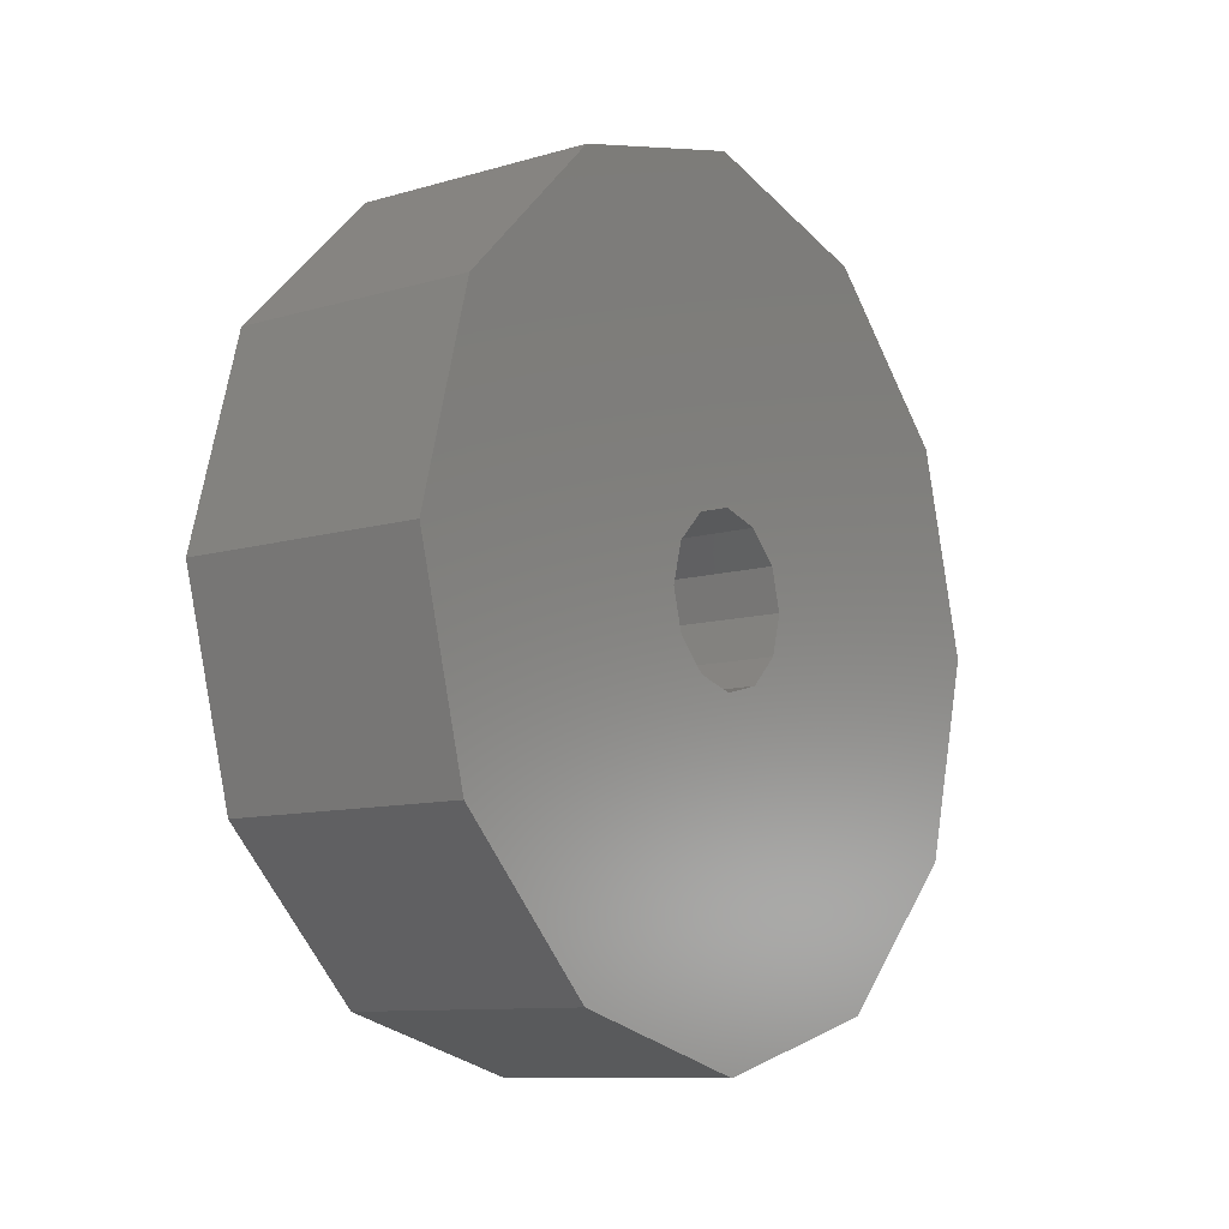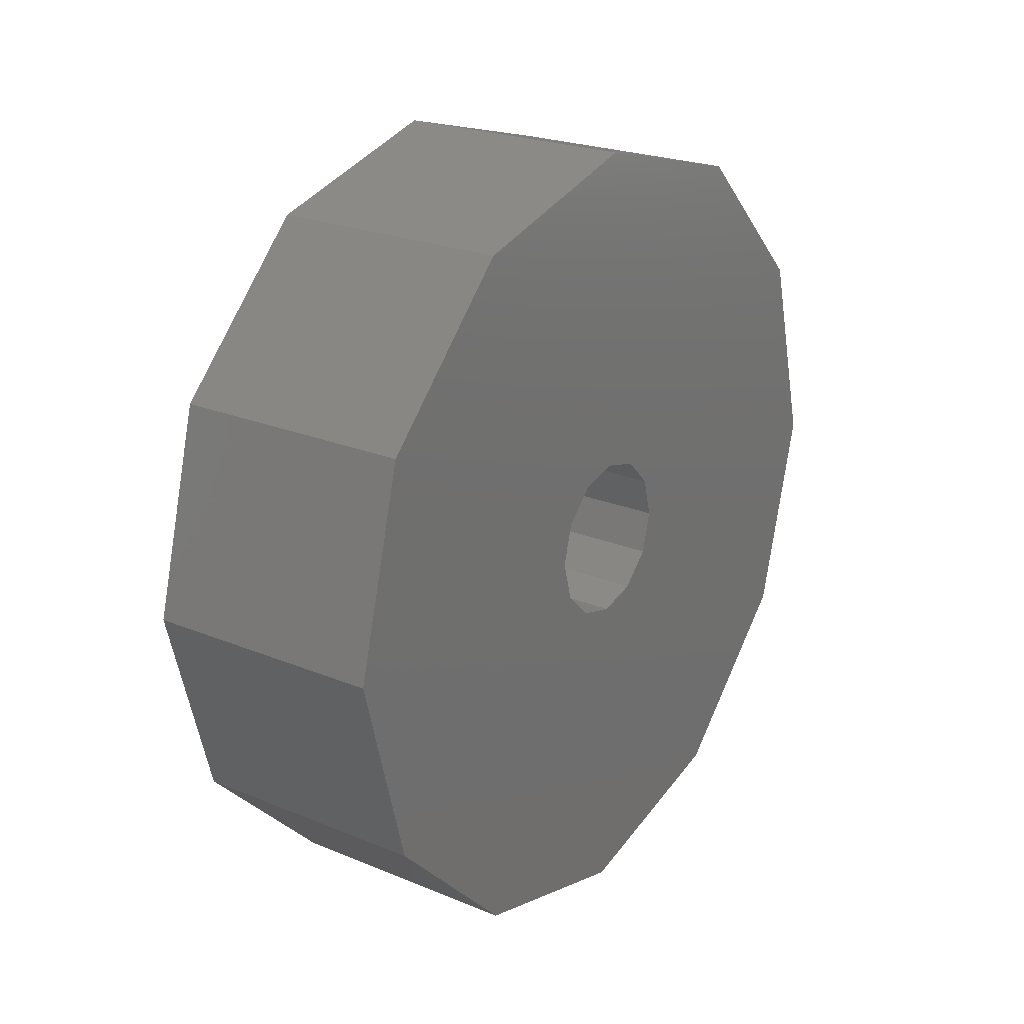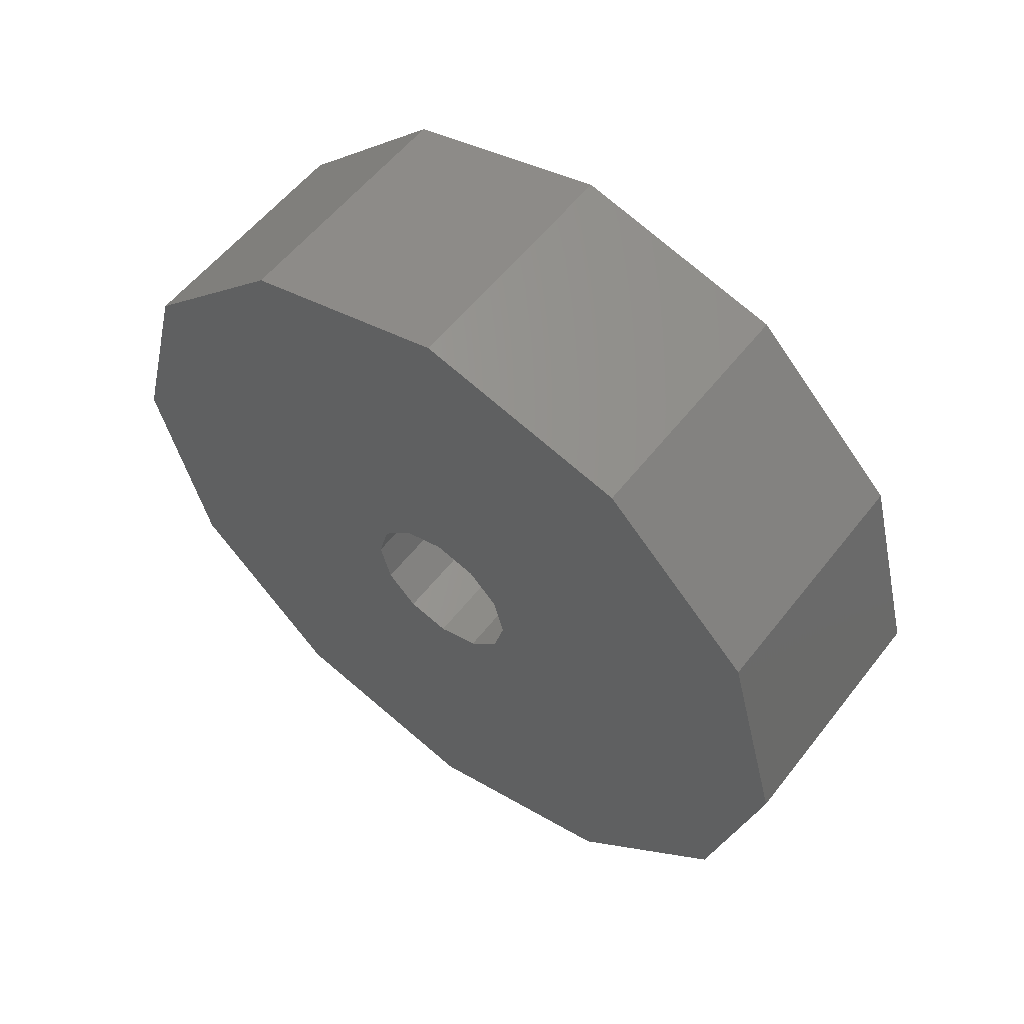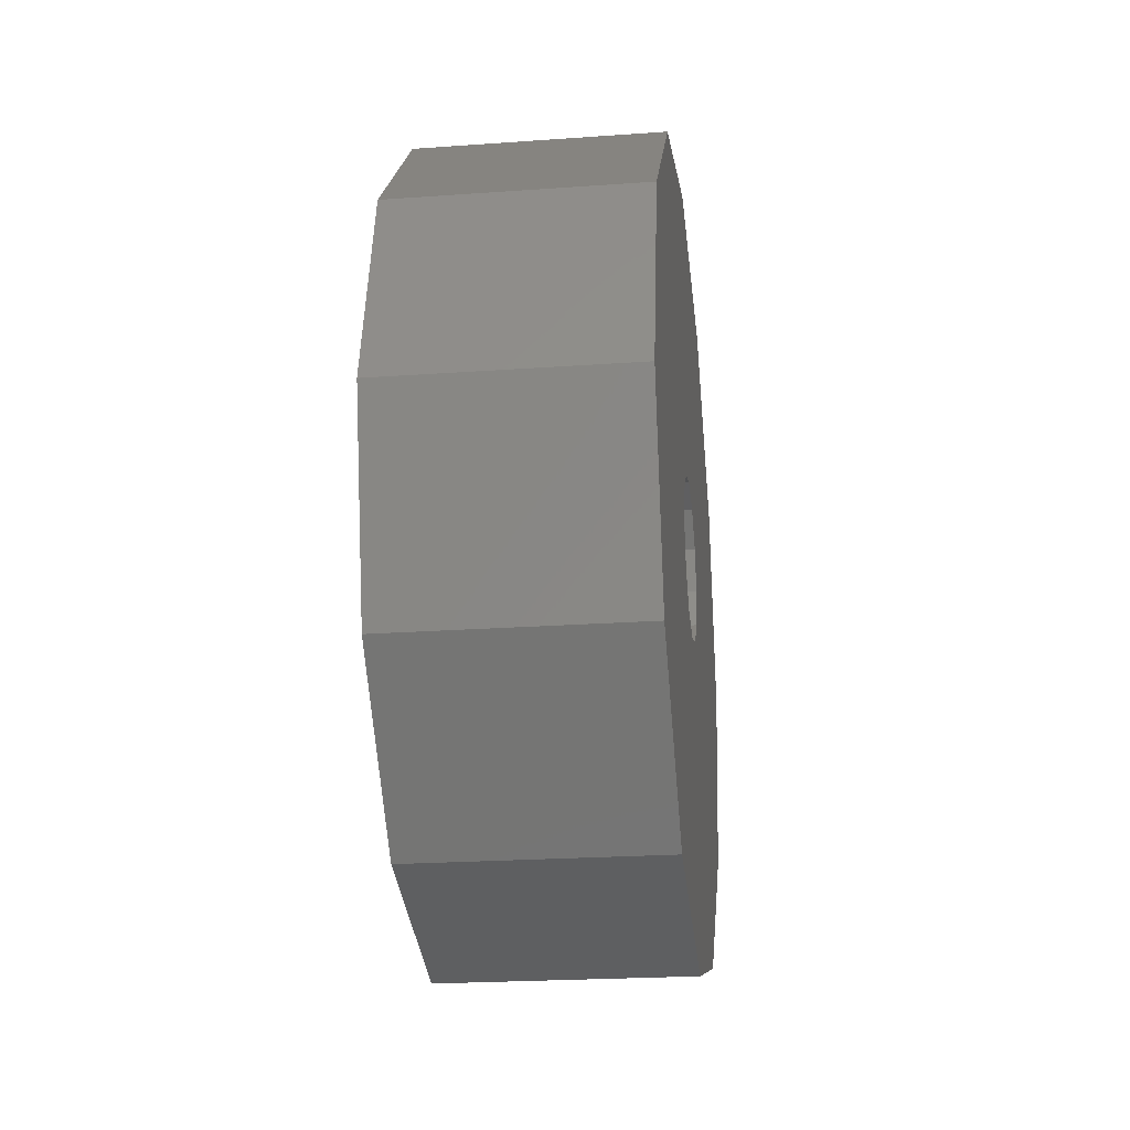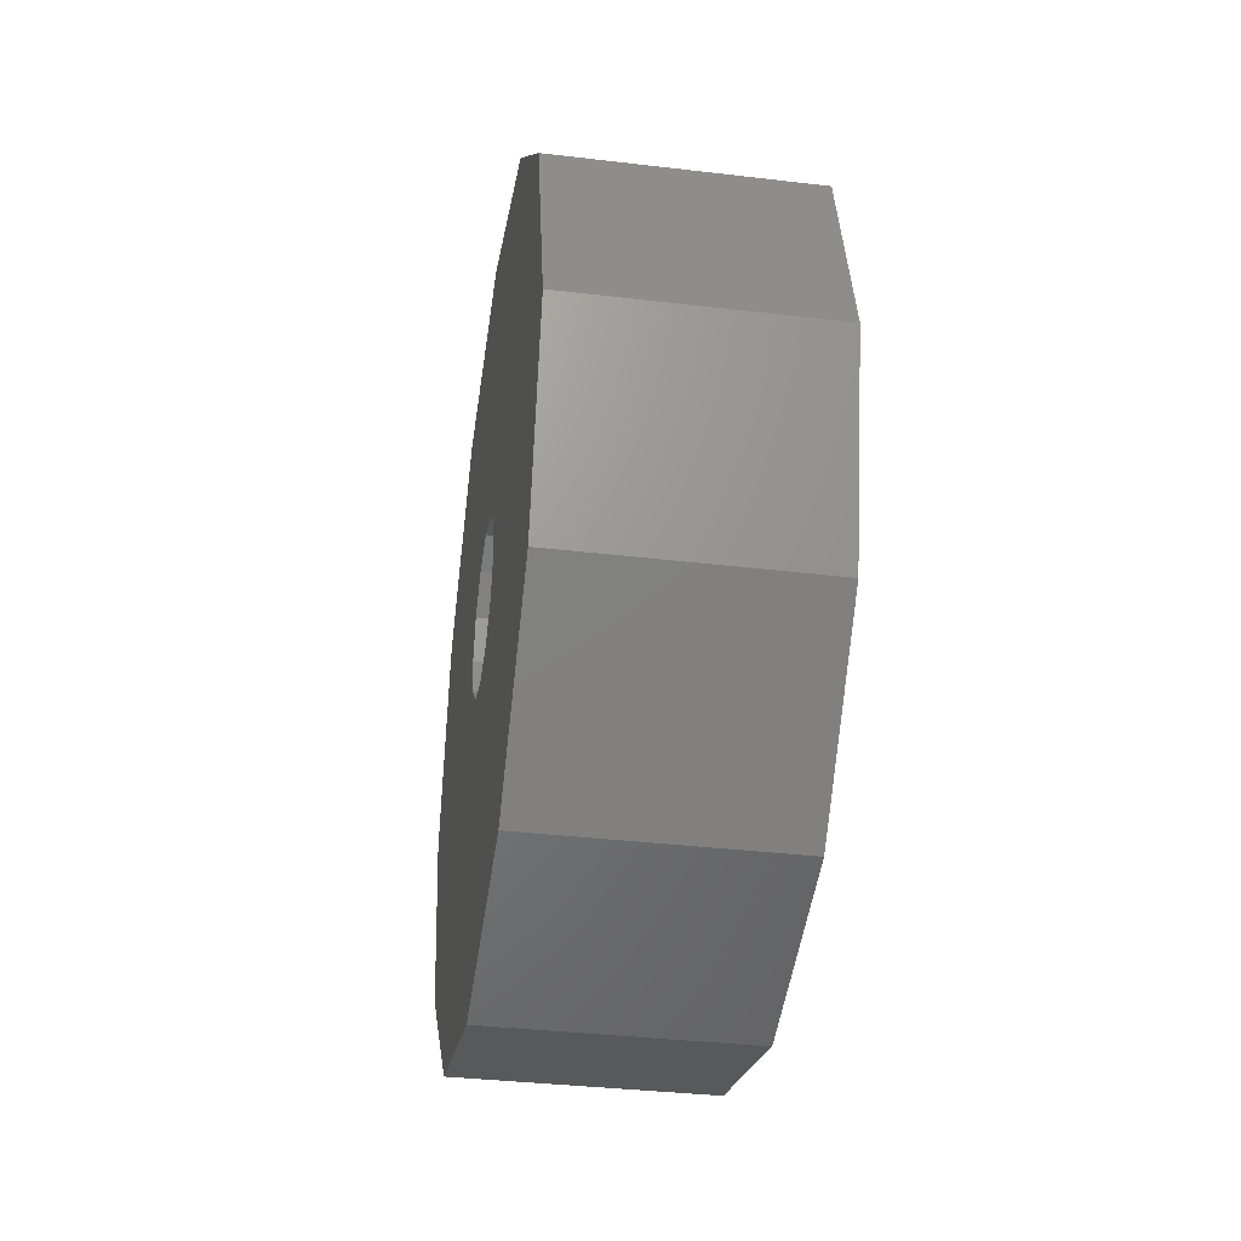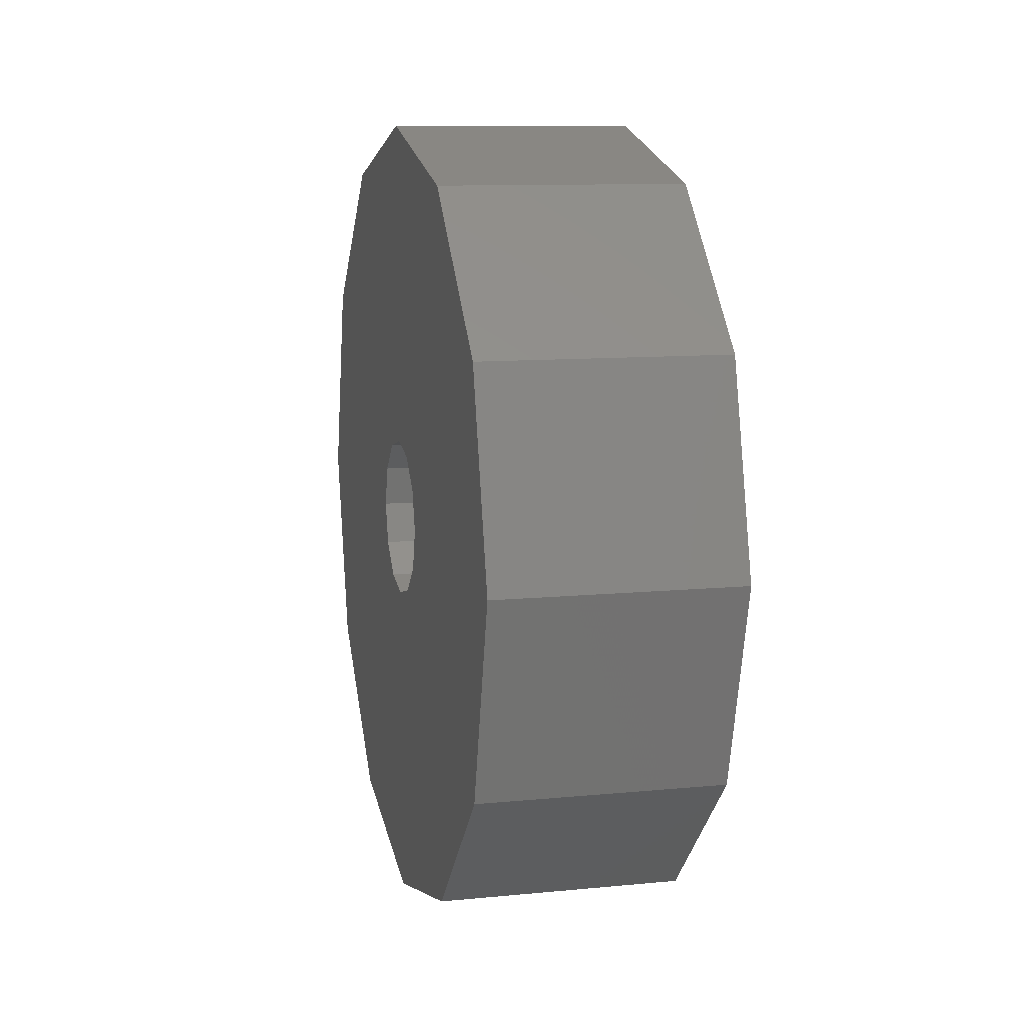
<metadata>
{"format":"stl","ext":"stl","renderer":"f3d","projection":"perspective","resolution":1024,"background":"white","views":[{"elev":-10.2,"azim":-143.5,"up":"+Z"},{"elev":23.1,"azim":-145.0,"up":"+Z"},{"elev":56.3,"azim":127.4,"up":"+Y"},{"elev":-23.1,"azim":6.9,"up":"+Z"},{"elev":-36.3,"azim":-8.8,"up":"+Z"},{"elev":10.5,"azim":-13.8,"up":"+Z"}]}
</metadata>
<code>
# stl→obj: 56 verts, 96 faces
v 0 0 0.1
v 0.06 0.05 0.0866
v 0 0.05 0.0866
v 0.06 0.0866 0.05
v 0 0.0866 0.05
v 0.06 0.1 3.445e-17
v 0 0.1 3.445e-17
v 0.06 0.0866 -0.05
v 0 0.0866 -0.05
v 0.06 0.05 -0.0866
v 0 0.05 -0.0866
v 0.06 3.674e-17 -0.1
v 0 1.225e-17 -0.1
v 0.06 -0.05 -0.0866
v 0 -0.05 -0.0866
v 0.06 -0.0866 -0.05
v 0 -0.0866 -0.05
v 0.06 -0.1 -1.011e-16
v 0 -0.1 -1.011e-16
v 0.06 -0.0866 0.05
v 0 -0.0866 0.05
v 0.06 -0.05 0.0866
v 0 -0.05 0.0866
v 0.06 0 0.1
v 0 0 -0.02
v 0.06 -4.899e-18 -0.02
v 0 0.01 -0.01732
v 0.06 0.01 -0.01732
v 0 0.01732 -0.01
v 0.06 0.01732 -0.01
v 0 0.02 -4.441e-18
v 0.06 0.02 -4.441e-18
v 0 0.01732 0.01
v 0.06 0.01732 0.01
v 0 0.01 0.01732
v 0.06 0.01 0.01732
v 0 1.133e-17 0.02
v 0.06 1.133e-17 0.02
v 0 -0.01 0.01732
v 0.06 -0.01 0.01732
v 0 -0.01732 0.01
v 0.06 -0.01732 0.01
v 0 -0.02 2.266e-17
v 0.06 -0.02 2.266e-17
v 0 -0.01732 -0.01
v 0.06 -0.01732 -0.01
v 0 -0.01 -0.01732
v 0.06 -0.01 -0.01732
v 0 0.1 -2.163e-17
v 0 0 -0.1
v 0 -0.1 8.939e-17
v 0 5.551e-17 0.1
v 0.06 5.551e-17 0.1
v 0.06 -0.1 8.939e-17
v 0.06 0 -0.1
v 0.06 0.1 -2.163e-17
f 1 2 3
f 2 4 3
f 3 4 5
f 4 6 5
f 5 6 7
f 6 8 7
f 7 8 9
f 8 10 9
f 9 10 11
f 10 12 11
f 11 12 13
f 12 14 13
f 13 14 15
f 14 16 15
f 15 16 17
f 16 18 17
f 17 18 19
f 18 20 19
f 19 20 21
f 20 22 21
f 21 22 23
f 22 24 23
f 23 24 1
f 24 2 1
f 25 26 27
f 26 28 27
f 27 28 29
f 28 30 29
f 29 30 31
f 30 32 31
f 31 32 33
f 32 34 33
f 33 34 35
f 34 36 35
f 35 36 37
f 36 38 37
f 37 38 39
f 38 40 39
f 39 40 41
f 40 42 41
f 41 42 43
f 42 44 43
f 43 44 45
f 44 46 45
f 45 46 47
f 46 48 47
f 47 48 25
f 48 26 25
f 33 5 31
f 5 49 31
f 31 49 29
f 49 9 29
f 29 9 27
f 9 11 27
f 27 11 25
f 11 50 25
f 25 50 47
f 50 15 47
f 47 15 45
f 15 17 45
f 45 17 43
f 17 51 43
f 43 51 41
f 51 21 41
f 41 21 39
f 21 23 39
f 39 23 37
f 23 52 37
f 37 52 35
f 52 3 35
f 35 3 33
f 3 5 33
f 34 4 36
f 4 2 36
f 36 2 38
f 2 53 38
f 38 53 40
f 53 22 40
f 40 22 42
f 22 20 42
f 42 20 44
f 20 54 44
f 44 54 46
f 54 16 46
f 46 16 48
f 16 14 48
f 48 14 26
f 14 55 26
f 26 55 28
f 55 10 28
f 28 10 30
f 10 8 30
f 30 8 32
f 8 56 32
f 32 56 34
f 56 4 34

</code>
